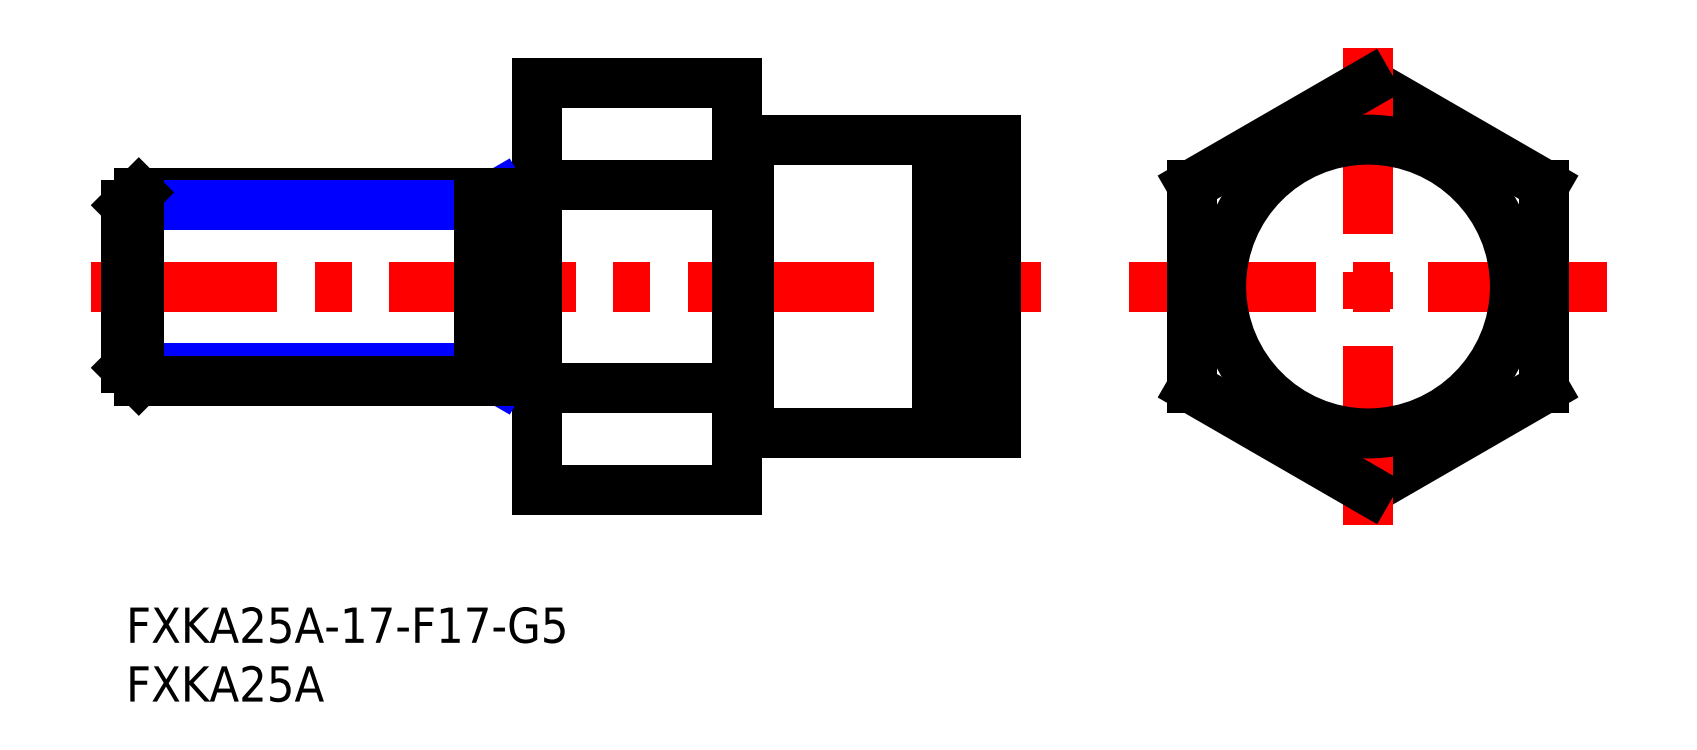
<metadata>
{"format":"dxf","ext":"dxf","renderer":"ezdxf+matplotlib","layout":"modelspace","background":"white","min_lineweight":24,"dpi":150}
</metadata>
<code>
0
SECTION
2
ENTITIES
0
LINE
8
MSM_CONTINUOUS
10
35
20
10
30
0
11
52
21
10
31
0
0
LINE
8
MSM_CONTINUOUS
10
120.7
20
35.98
30
0
11
105.7
21
44.64
31
0
0
LINE
8
MSM_CONTINUOUS
10
105.7
20
10
30
0
11
120.7
21
18.66
31
0
0
LINE
8
MSM_CENTER
10
85.37
20
27.32
30
0
11
126
21
27.32
31
0
0
LINE
8
MSM_CENTER
10
-3
20
27.32
30
0
11
77.89
21
27.32
31
0
0
LINE
8
MSM_CONTINUOUS
10
74
20
39.82
30
0
11
74
21
14.82
31
0
0
LINE
8
MSM_CONTINUOUS
10
90.69
20
35.98
30
0
11
90.69
21
18.66
31
0
0
LINE
8
MSM_CENTER
10
105.7
20
47.64
30
0
11
105.7
21
7
31
0
0
LINE
8
MSM_CONTINUOUS
10
53
20
14.82
30
0
11
69
21
14.82
31
0
0
LINE
8
MSM_CONTINUOUS
10
35
20
44.64
30
0
11
35
21
10
31
0
0
LINE
8
MSM_CONTINUOUS
10
70.35
20
14.82
30
0
11
74
21
14.82
31
0
0
LINE
8
MSM_CONTINUOUS
10
70.35
20
39.82
30
0
11
70.35
21
14.82
31
0
0
LINE
8
MSM_CONTINUOUS
10
69
20
39.82
30
0
11
69
21
14.82
31
0
0
LINE
8
MSM_CONTINUOUS
10
69
20
15.37
30
0
11
70.35
21
15.37
31
0
0
LINE
8
MSM_CONTINUOUS
10
90.69
20
18.66
30
0
11
105.7
21
10
31
0
0
LINE
8
MSM_CONTINUOUS
10
53
20
39.82
30
0
11
69
21
39.82
31
0
0
LINE
8
MSM_CONTINUOUS
10
70.35
20
39.82
30
0
11
74
21
39.82
31
0
0
LINE
8
MSM_CONTINUOUS
10
69
20
39.27
30
0
11
70.35
21
39.27
31
0
0
LINE
8
MSM_CONTINUOUS
10
105.7
20
44.64
30
0
11
90.69
21
35.98
31
0
0
LINE
8
MSM_CONTINUOUS
10
120.7
20
18.66
30
0
11
120.7
21
35.98
31
0
0
INSERT
8
MSM_CONTINUOUS
2
*U10
10
0
20
0
30
0
0
INSERT
8
MSM_CONTINUOUS
2
*U11
10
0
20
0
30
0
0
LINE
8
MSM_CONTINUOUS
10
35
20
44.64
30
0
11
52
21
44.64
31
0
0
LINE
8
MSM_CONTINUOUS
10
35
20
35.98
30
0
11
52
21
35.98
31
0
0
LINE
8
MSM_CONTINUOUS
10
35
20
18.66
30
0
11
52
21
18.66
31
0
0
LINE
8
MSM_CONTINUOUS
10
52
20
44.64
30
0
11
52
21
10
31
0
0
CIRCLE
8
MSM_CONTINUOUS
10
105.7
20
27.32
30
0
40
12.5
0
LINE
8
MSM_CONTINUOUS
10
53
20
39.82
30
0
11
53
21
14.82
31
0
0
LINE
8
MSM_CONTINUOUS
10
52
20
39.72
30
0
11
53
21
39.72
31
0
0
LINE
8
MSM_CONTINUOUS
10
52
20
14.92
30
0
11
53
21
14.92
31
0
0
LINE
8
MSM_NARROW
10
31.87
20
35.32
30
0
11
30
21
34.24
31
0
0
LINE
8
MSM_NARROW
10
31.87
20
19.32
30
0
11
30
21
20.4
31
0
0
LINE
8
MSM_CONTINUOUS
10
34
20
35.32
30
0
11
34
21
19.32
31
0
0
LINE
8
MSM_CONTINUOUS
10
34
20
35.32
30
0
11
1.082
21
35.32
31
0
0
LINE
8
MSM_NARROW
10
30
20
34.24
30
0
11
1e-15
21
34.24
31
0
0
LINE
8
MSM_NARROW
10
30
20
20.4
30
0
11
1e-15
21
20.4
31
0
0
LINE
8
MSM_CONTINUOUS
10
34
20
19.32
30
0
11
1.082
21
19.32
31
0
0
LINE
8
MSM_CONTINUOUS
10
1e-15
20
34.24
30
0
11
1e-15
21
20.4
31
0
0
LINE
8
MSM_CONTINUOUS
10
1e-15
20
34.24
30
0
11
1.082
21
35.32
31
0
0
LINE
8
MSM_CONTINUOUS
10
1.082
20
35.32
30
0
11
1.082
21
19.32
31
0
0
LINE
8
MSM_CONTINUOUS
10
1.082
20
19.32
30
0
11
1e-15
21
20.4
31
0
0
LINE
8
MSM_CONTINUOUS
10
30
20
19.32
30
0
11
30
21
35.32
31
0
0
LINE
8
MSM_CONTINUOUS
10
35
20
35.22
30
0
11
34
21
35.22
31
0
0
LINE
8
MSM_CONTINUOUS
10
35
20
19.42
30
0
11
34
21
19.42
31
0
0
ENDSEC
0
EOF

</code>
